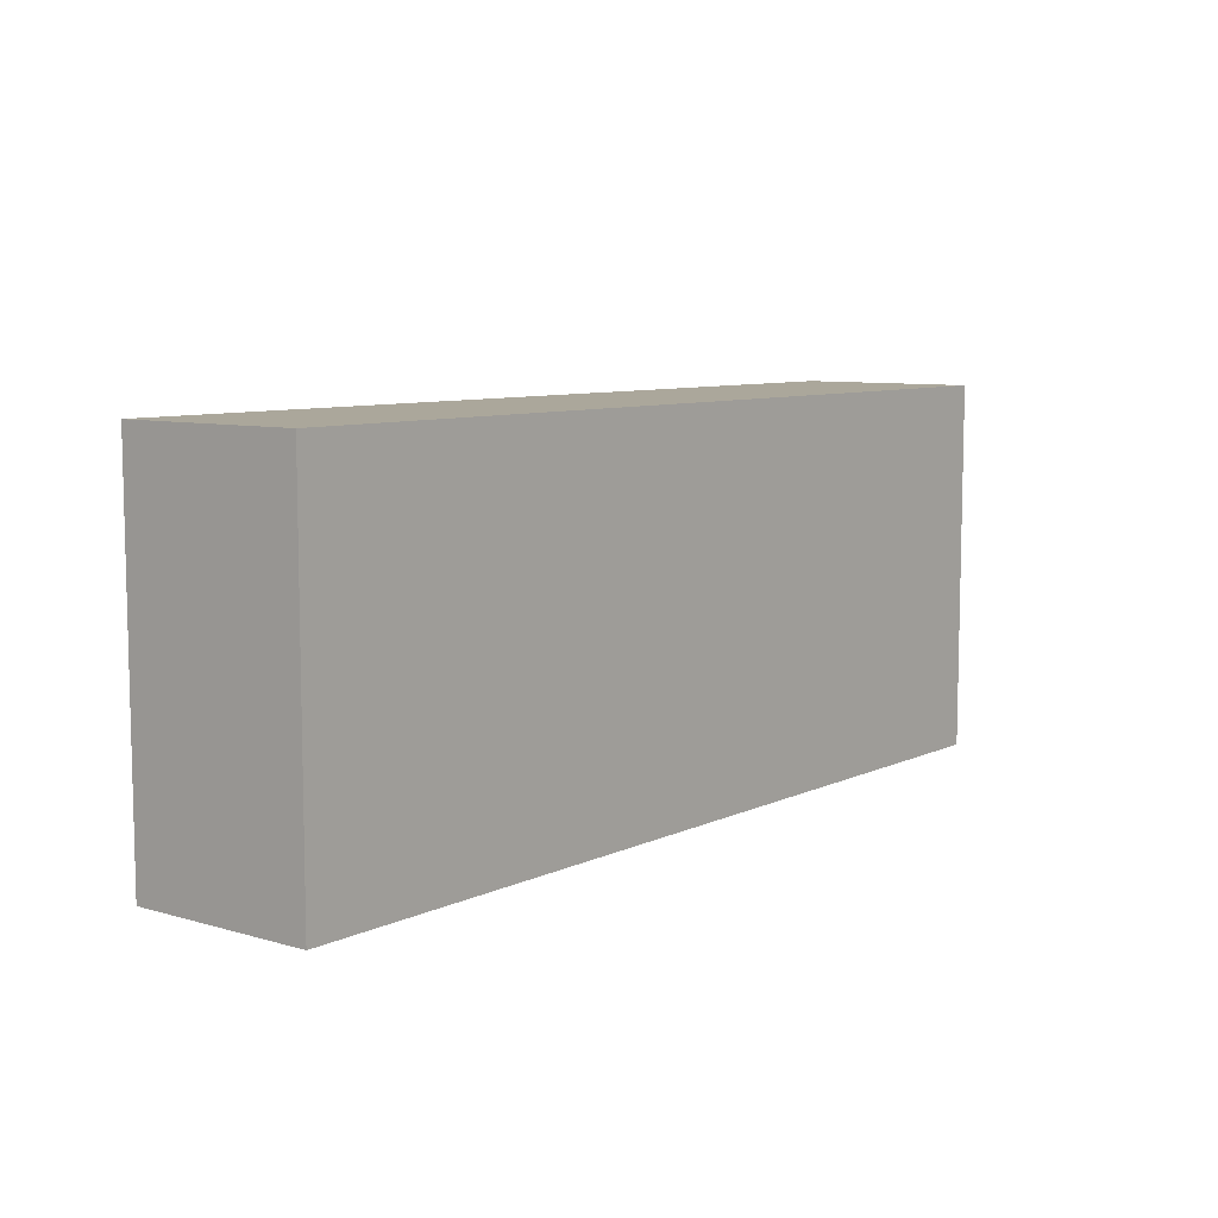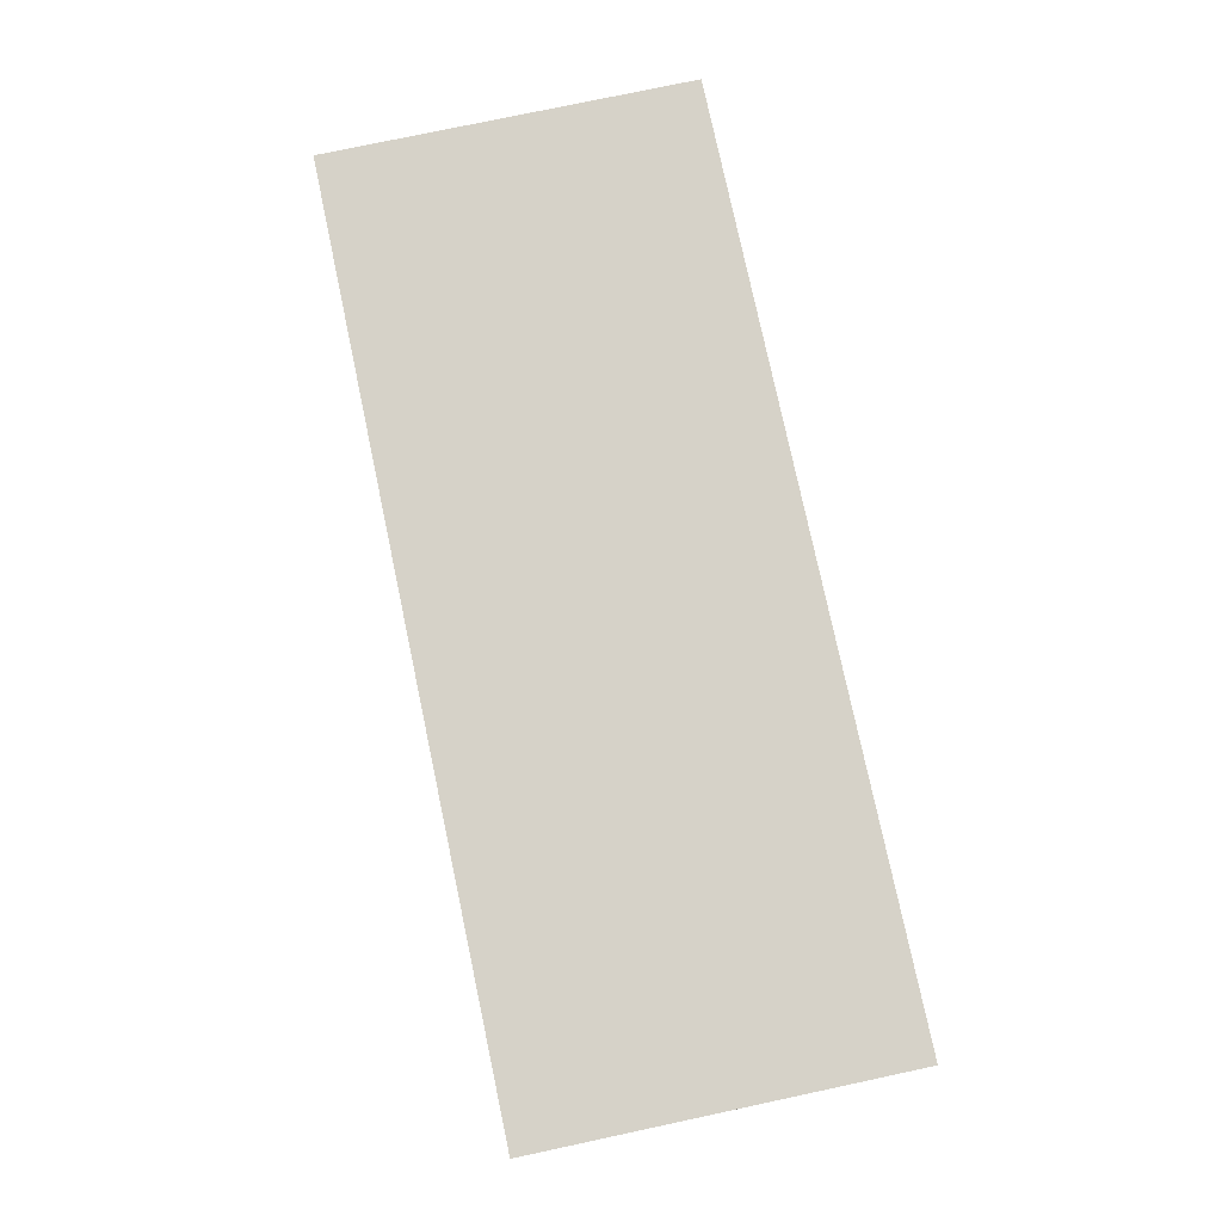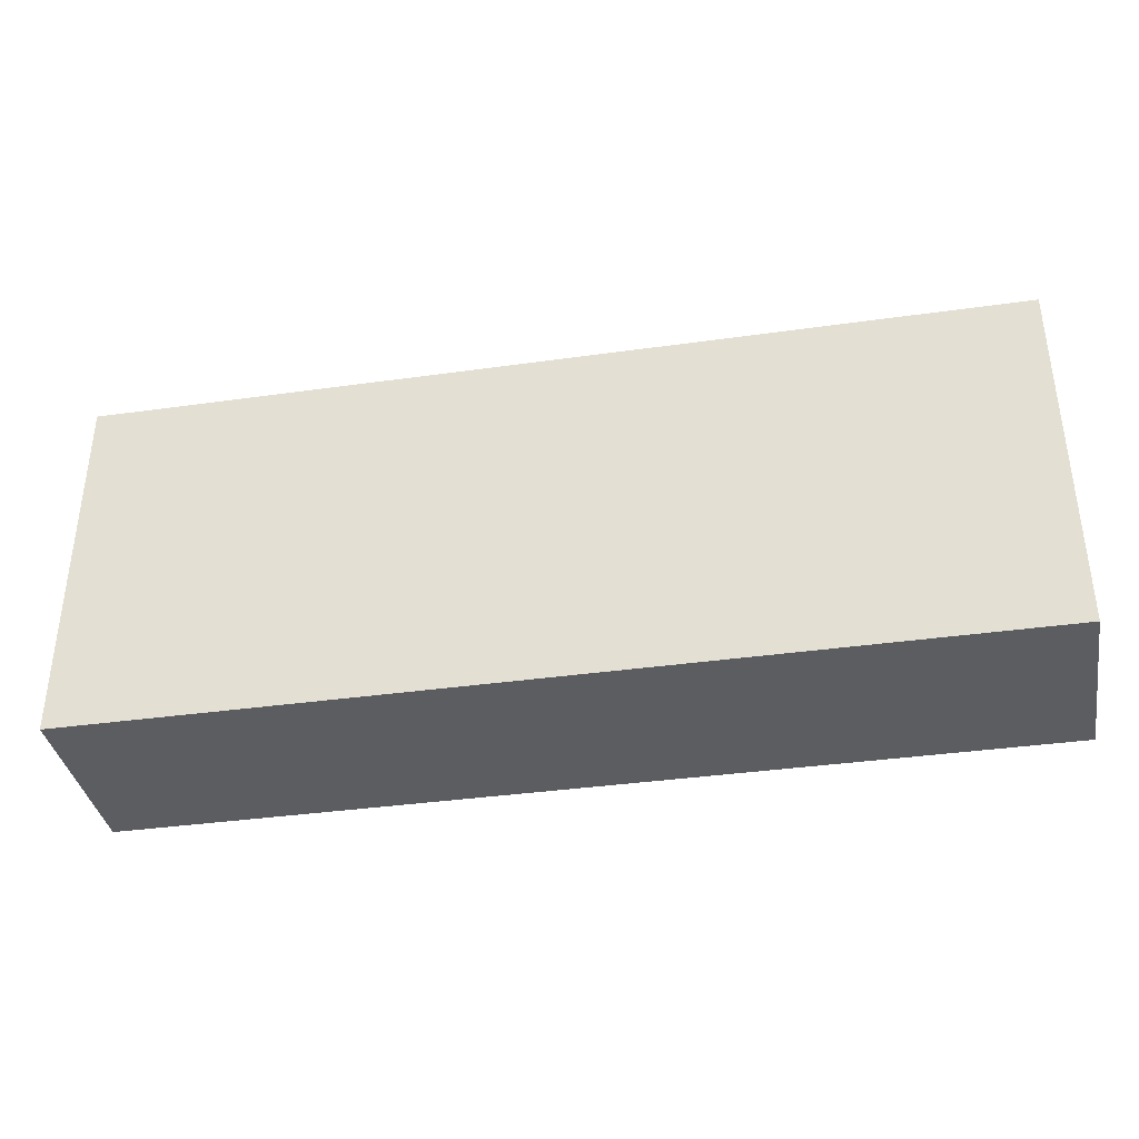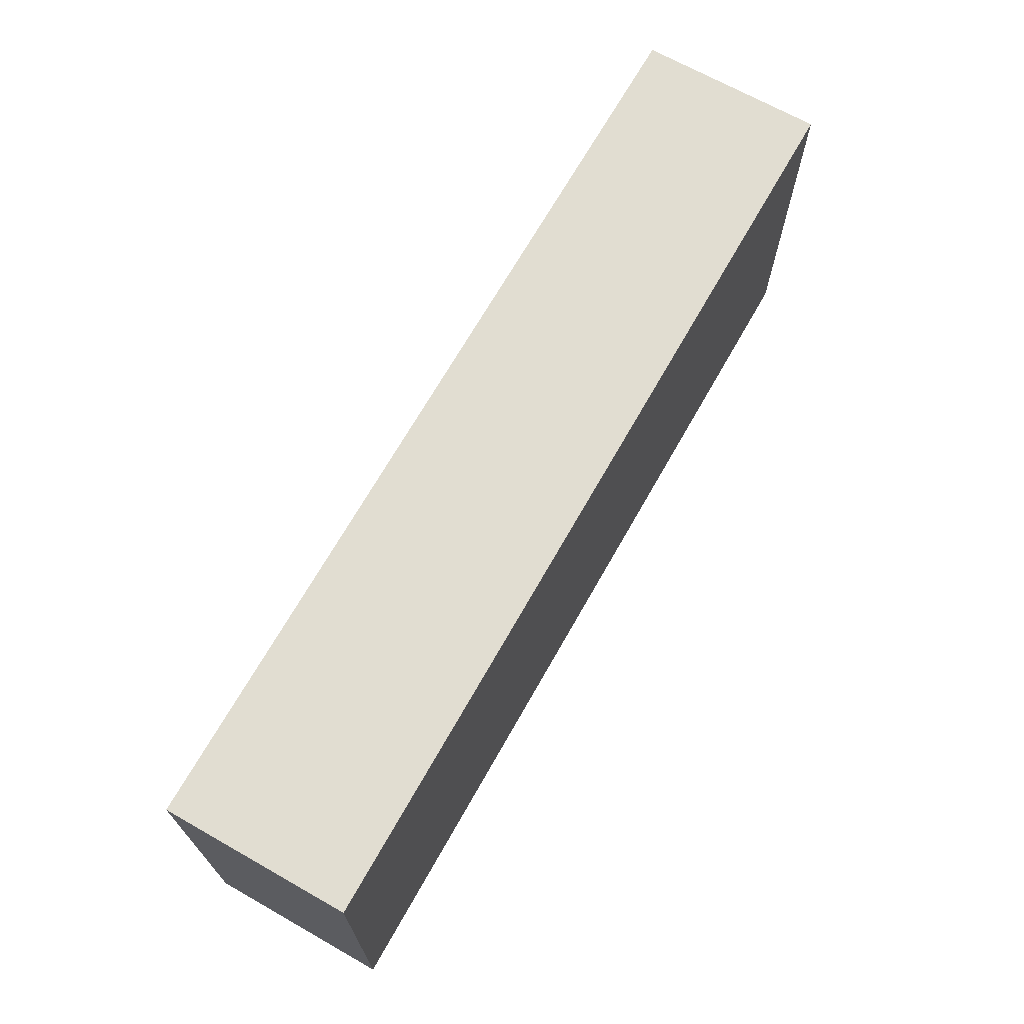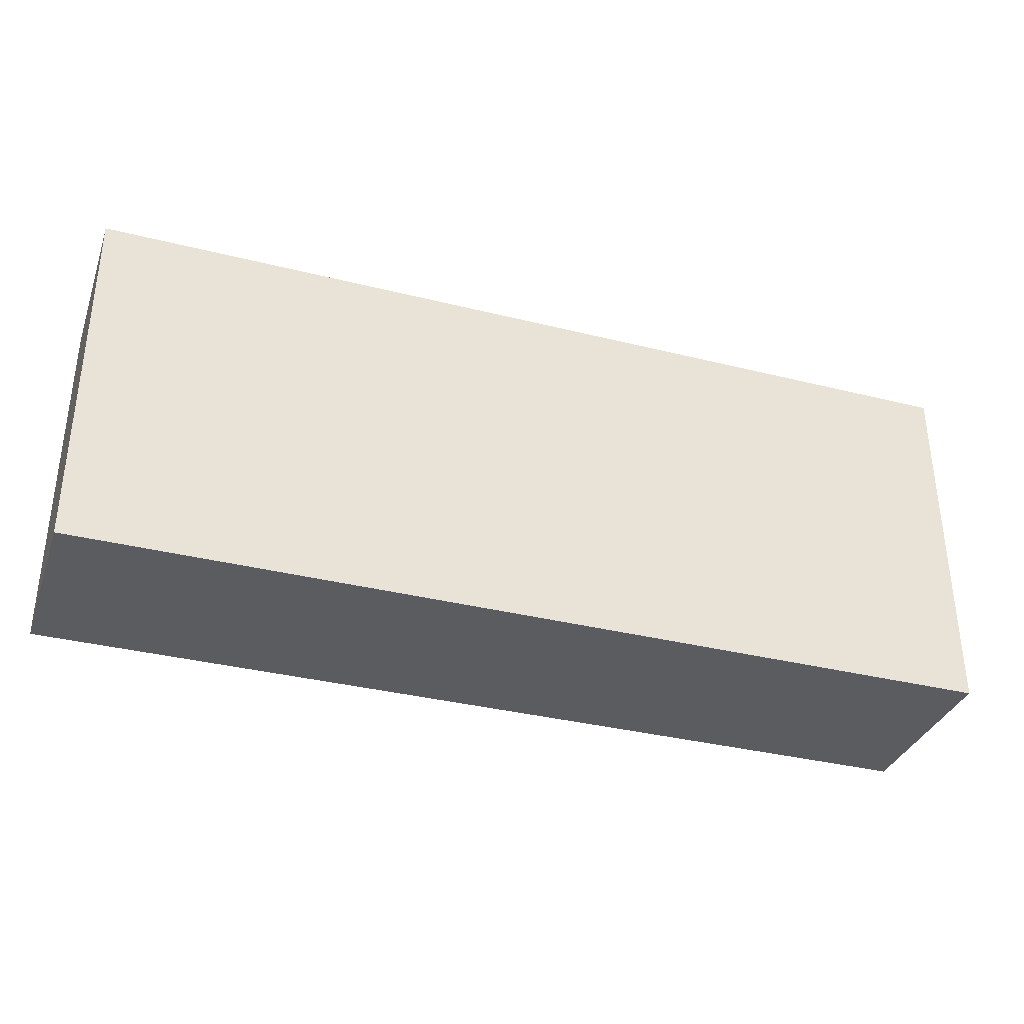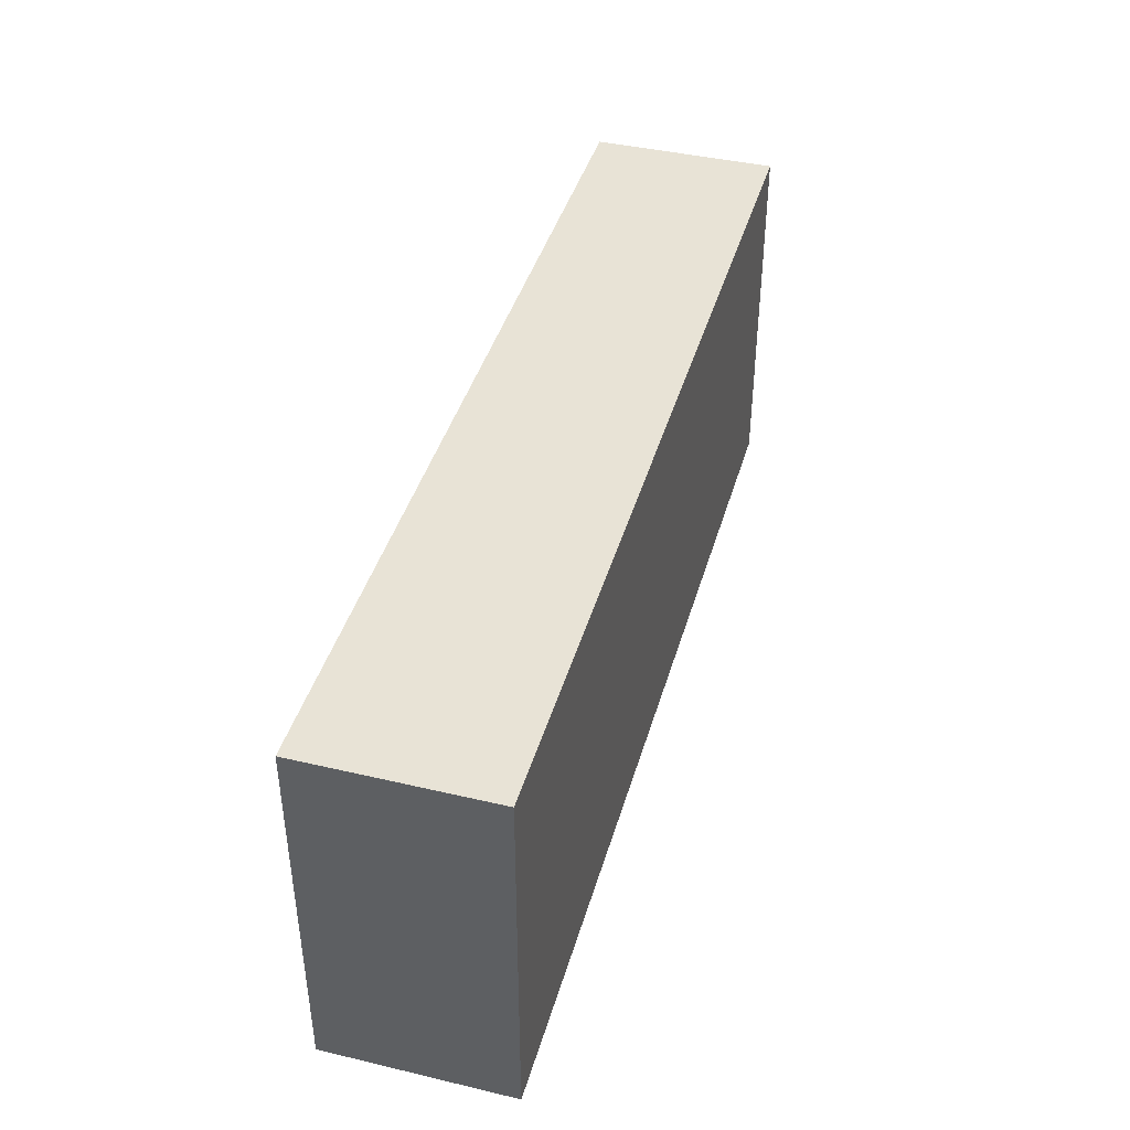
<metadata>
{"format":"obj","ext":"obj","renderer":"f3d","projection":"perspective","resolution":1024,"background":"white","views":[{"elev":8.1,"azim":-51.6,"up":"+Z"},{"elev":77.8,"azim":78.0,"up":"+Y"},{"elev":-37.1,"azim":-169.7,"up":"+Z"},{"elev":68.7,"azim":-60.5,"up":"+Z"},{"elev":-34.8,"azim":161.5,"up":"+Z"},{"elev":41.8,"azim":-74.2,"up":"+Z"}]}
</metadata>
<code>
o
v 4.7 0.8 -0.7
v 4.7 0.8 -0.9
v 4.7 0.9 -0.7
v 4.7 0.9 -0.9
v 5.2 0.8 -0.7
v 5.2 0.8 -0.9
v 5.2 0.9 -0.7
v 5.2 0.9 -0.9
v 4.7 0.8 -0.7
v 4.7 0.9 -0.7
v 5.2 0.8 -0.7
v 5.2 0.9 -0.7
v 4.7 0.8 -0.9
v 4.7 0.9 -0.9
v 5.2 0.8 -0.9
v 5.2 0.9 -0.9
v 4.7 0.8 -0.7
v 5.2 0.8 -0.7
v 4.7 0.8 -0.9
v 5.2 0.8 -0.9
v 4.7 0.9 -0.7
v 5.2 0.9 -0.7
v 4.7 0.9 -0.9
v 5.2 0.9 -0.9
f 3 2 1
f 4 2 3
f 5 6 7
f 7 6 8
f 11 10 9
f 12 10 11
f 13 14 15
f 15 14 16
f 19 18 17
f 20 18 19
f 21 22 23
f 23 22 24

</code>
